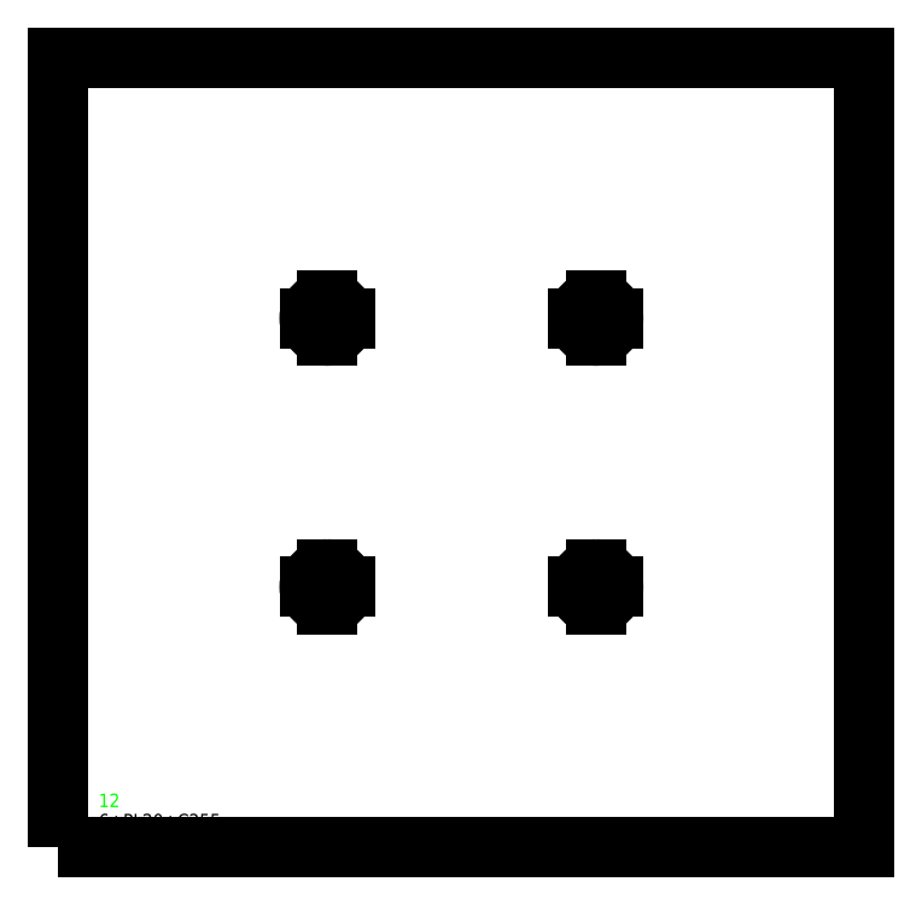
<metadata>
{"format":"dxf","ext":"dxf","renderer":"ezdxf+matplotlib","layout":"modelspace","background":"white","min_lineweight":24,"dpi":150}
</metadata>
<code>
0
SECTION
2
ENTITIES
0
TEXT
8
SCRIBE
10
30
20
30
30
0
40
10
1
12
0
TEXT
8
TEXT
10
30
20
15
30
0
40
10
1
6+PL20+C255
0
POLYLINE
8
CUT
66
1
10
0
20
0
30
0
70
1
0
VERTEX
8
CUT
10
0
20
0
30
0
42
0
0
VERTEX
8
CUT
10
0
20
588
30
0
42
0
0
VERTEX
8
CUT
10
600
20
588
30
0
42
0
0
VERTEX
8
CUT
10
600
20
0
30
0
42
0
0
SEQEND
0
POLYLINE
8
27
66
1
10
0
20
0
30
0
70
1
0
VERTEX
8
27
10
200
20
207
30
0
42
1
0
VERTEX
8
27
10
200
20
181
30
0
42
1
0
SEQEND
0
LINE
8
27
39
1
10
187
20
194
30
0
11
213
21
194
31
0
0
LINE
8
27
39
1
10
200
20
181
30
0
11
200
21
207
31
0
0
POLYLINE
8
27
66
1
10
0
20
0
30
0
70
1
0
VERTEX
8
27
10
200
20
407
30
0
42
1
0
VERTEX
8
27
10
200
20
381
30
0
42
1
0
SEQEND
0
LINE
8
27
39
1
10
187
20
394
30
0
11
213
21
394
31
0
0
LINE
8
27
39
1
10
200
20
381
30
0
11
200
21
407
31
0
0
POLYLINE
8
27
66
1
10
0
20
0
30
0
70
1
0
VERTEX
8
27
10
400
20
207
30
0
42
1
0
VERTEX
8
27
10
400
20
181
30
0
42
1
0
SEQEND
0
LINE
8
27
39
1
10
387
20
194
30
0
11
413
21
194
31
0
0
LINE
8
27
39
1
10
400
20
181
30
0
11
400
21
207
31
0
0
POLYLINE
8
27
66
1
10
0
20
0
30
0
70
1
0
VERTEX
8
27
10
400
20
407
30
0
42
1
0
VERTEX
8
27
10
400
20
381
30
0
42
1
0
SEQEND
0
LINE
8
27
39
1
10
387
20
394
30
0
11
413
21
394
31
0
0
LINE
8
27
39
1
10
400
20
381
30
0
11
400
21
407
31
0
0
ENDSEC
0
EOF

</code>
